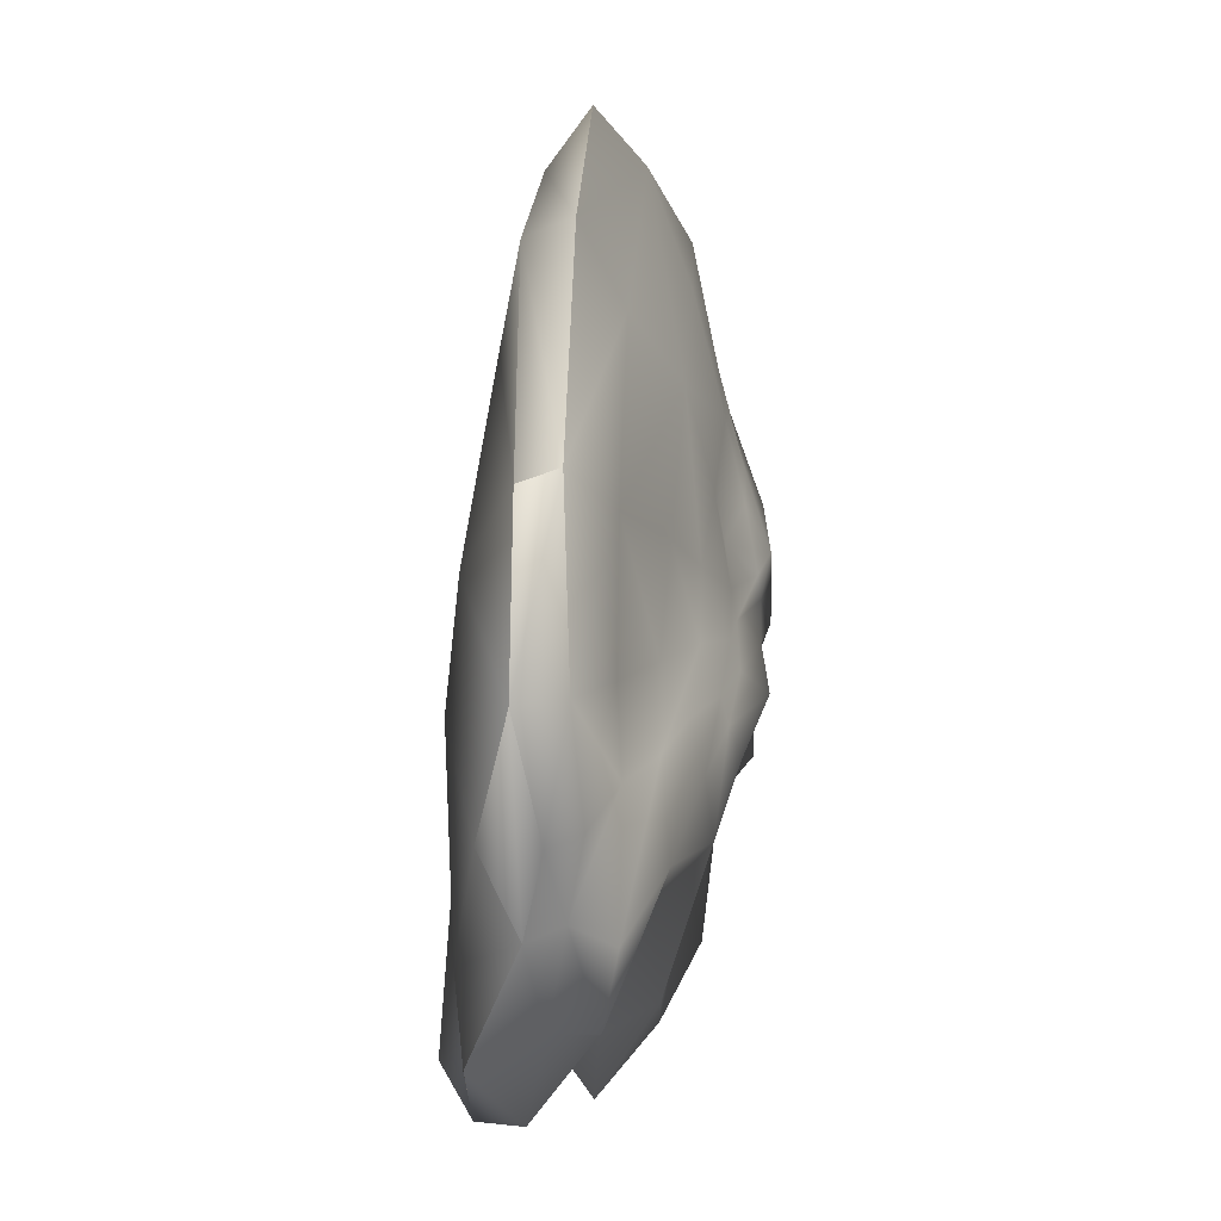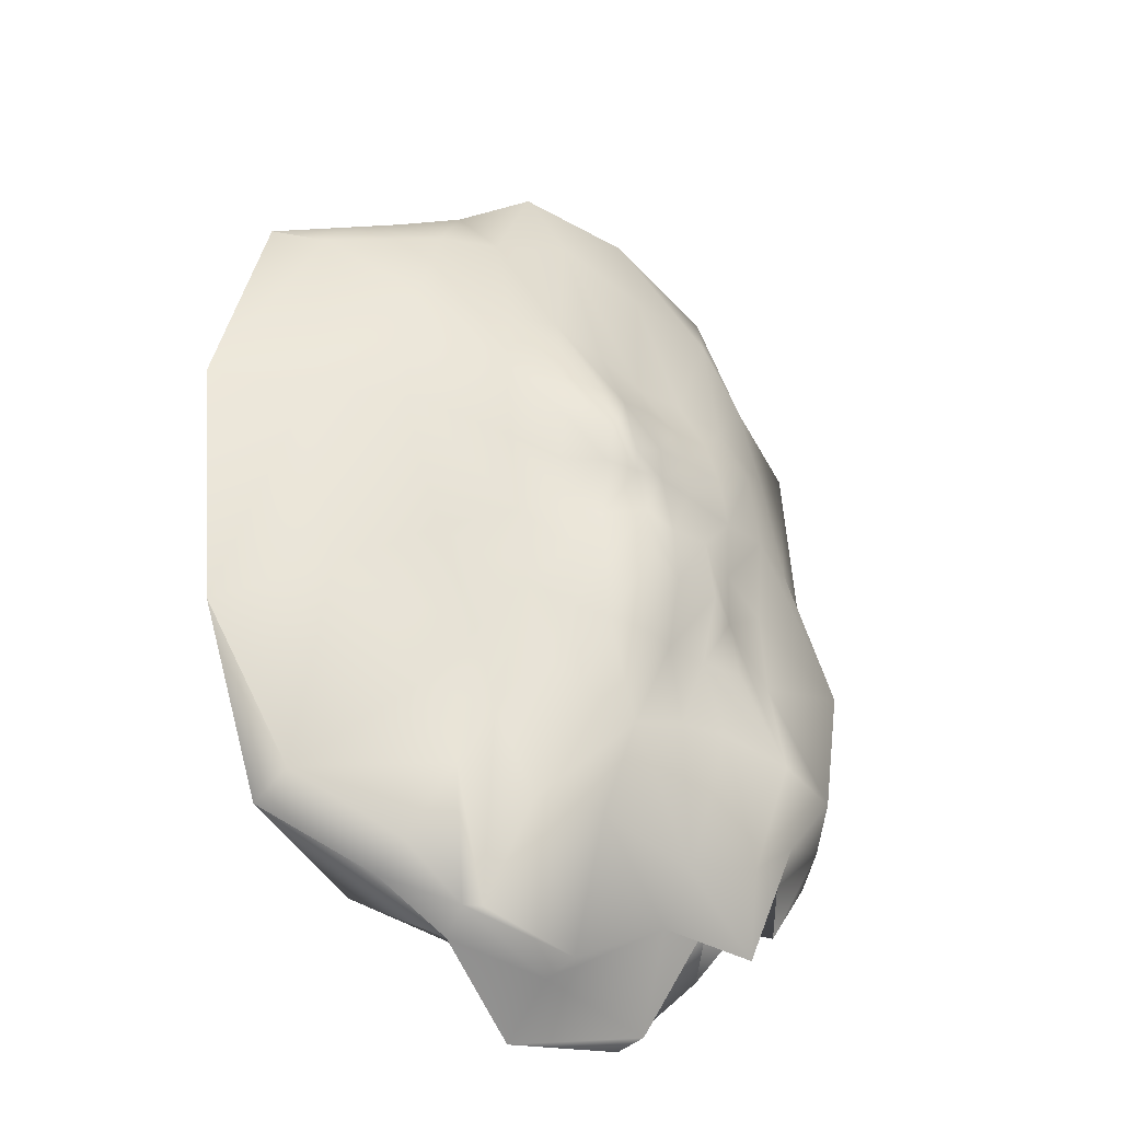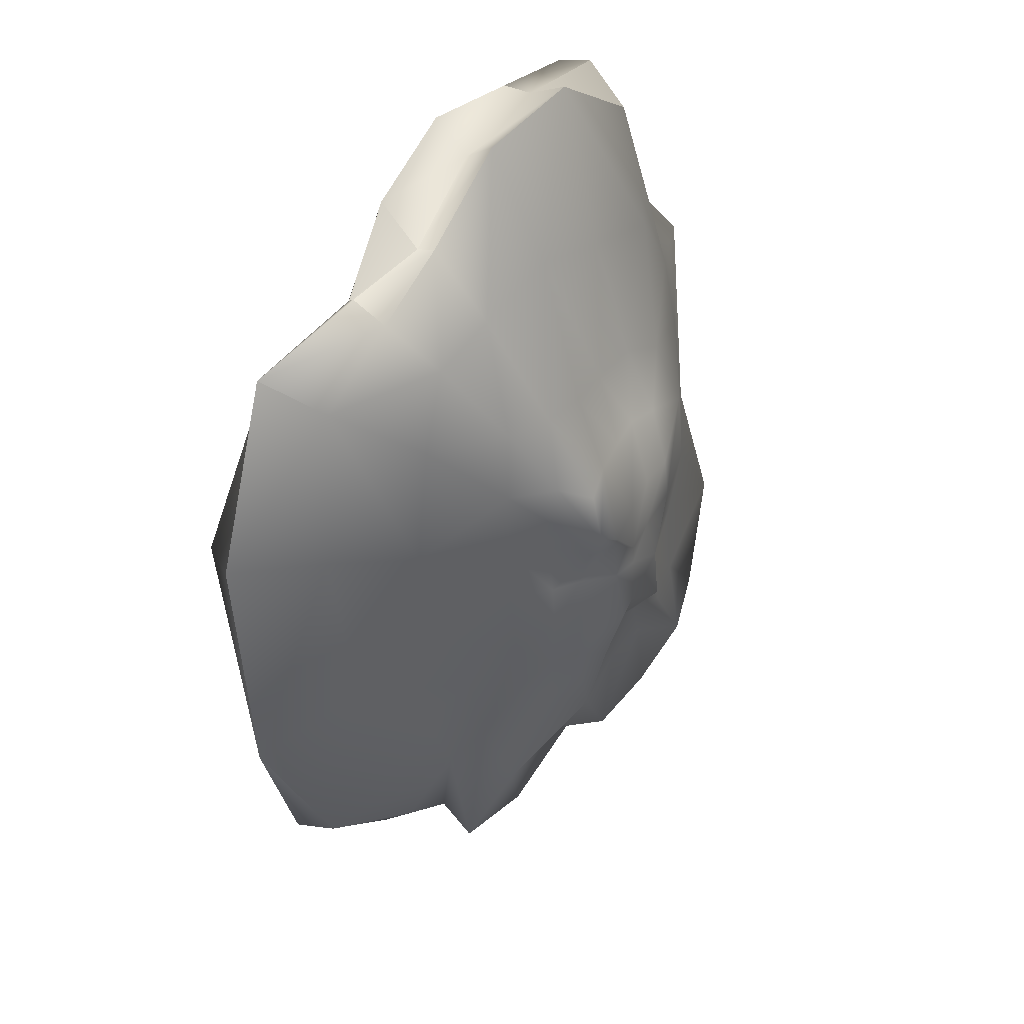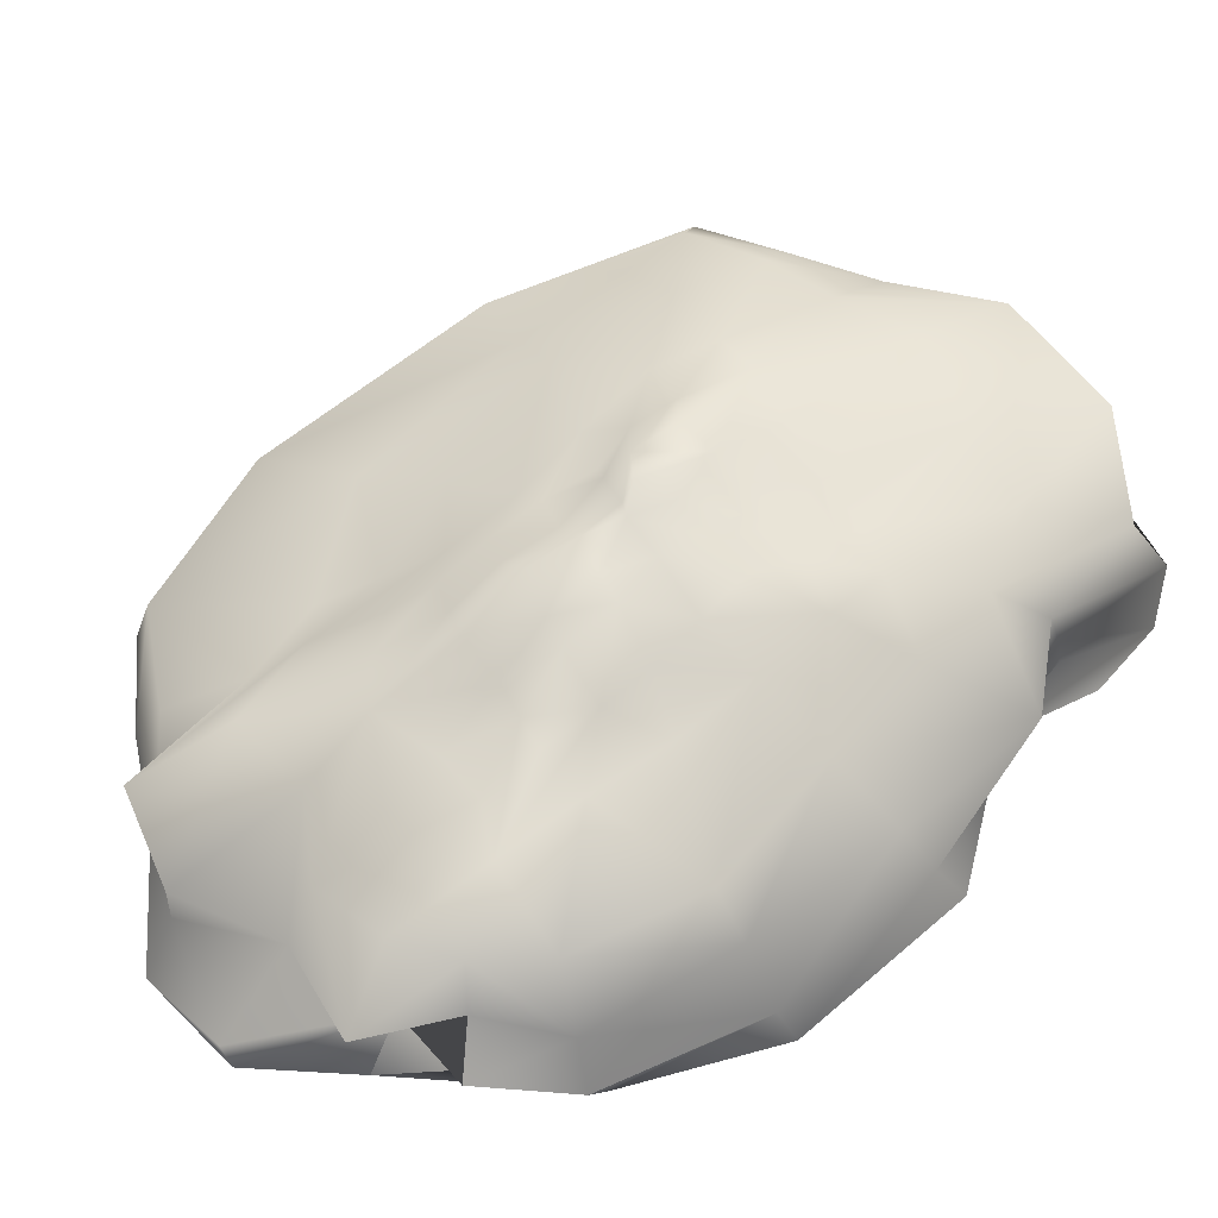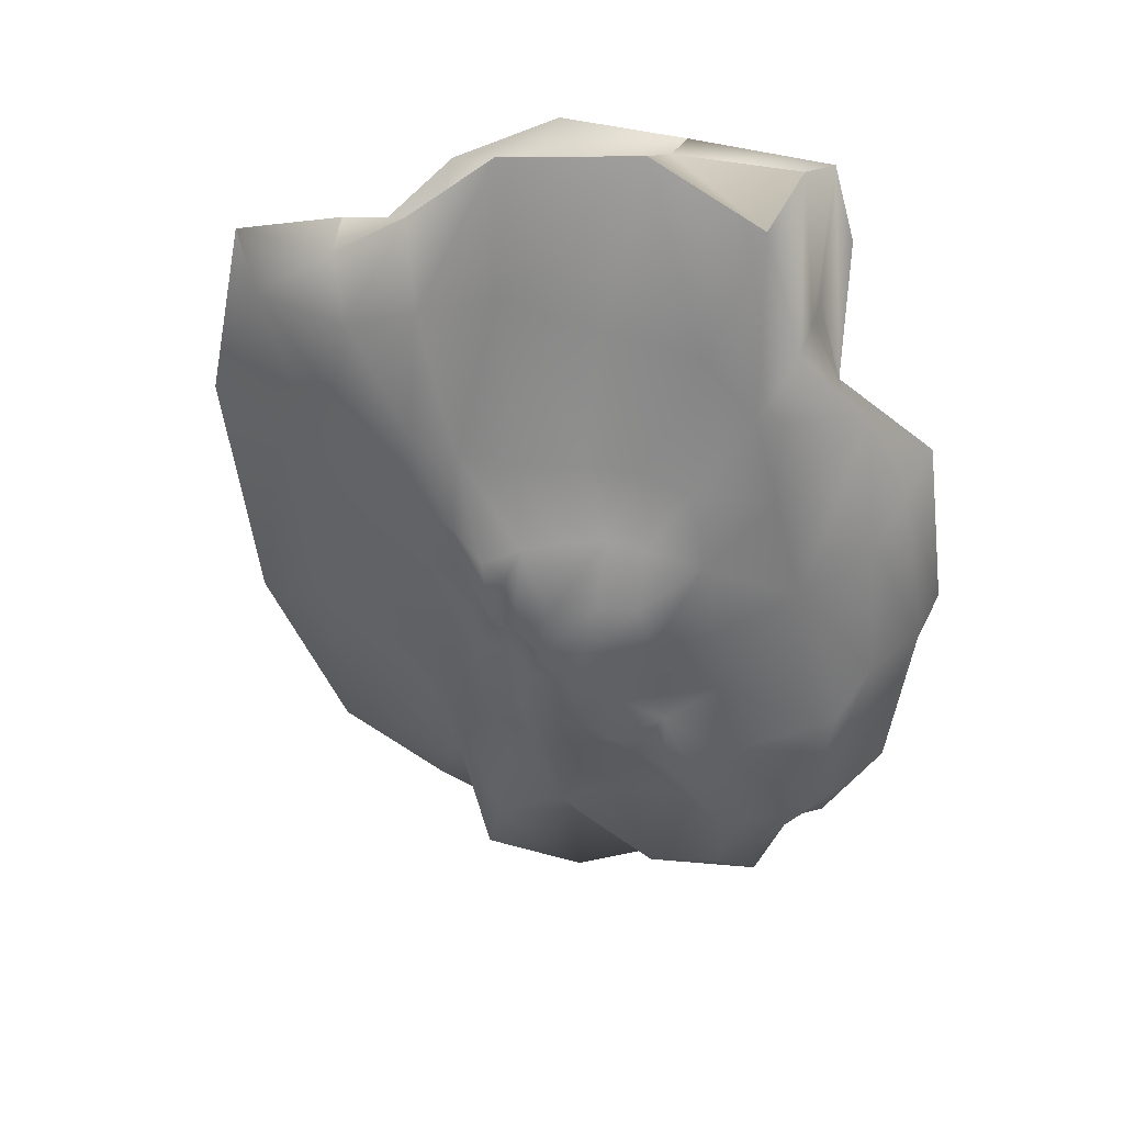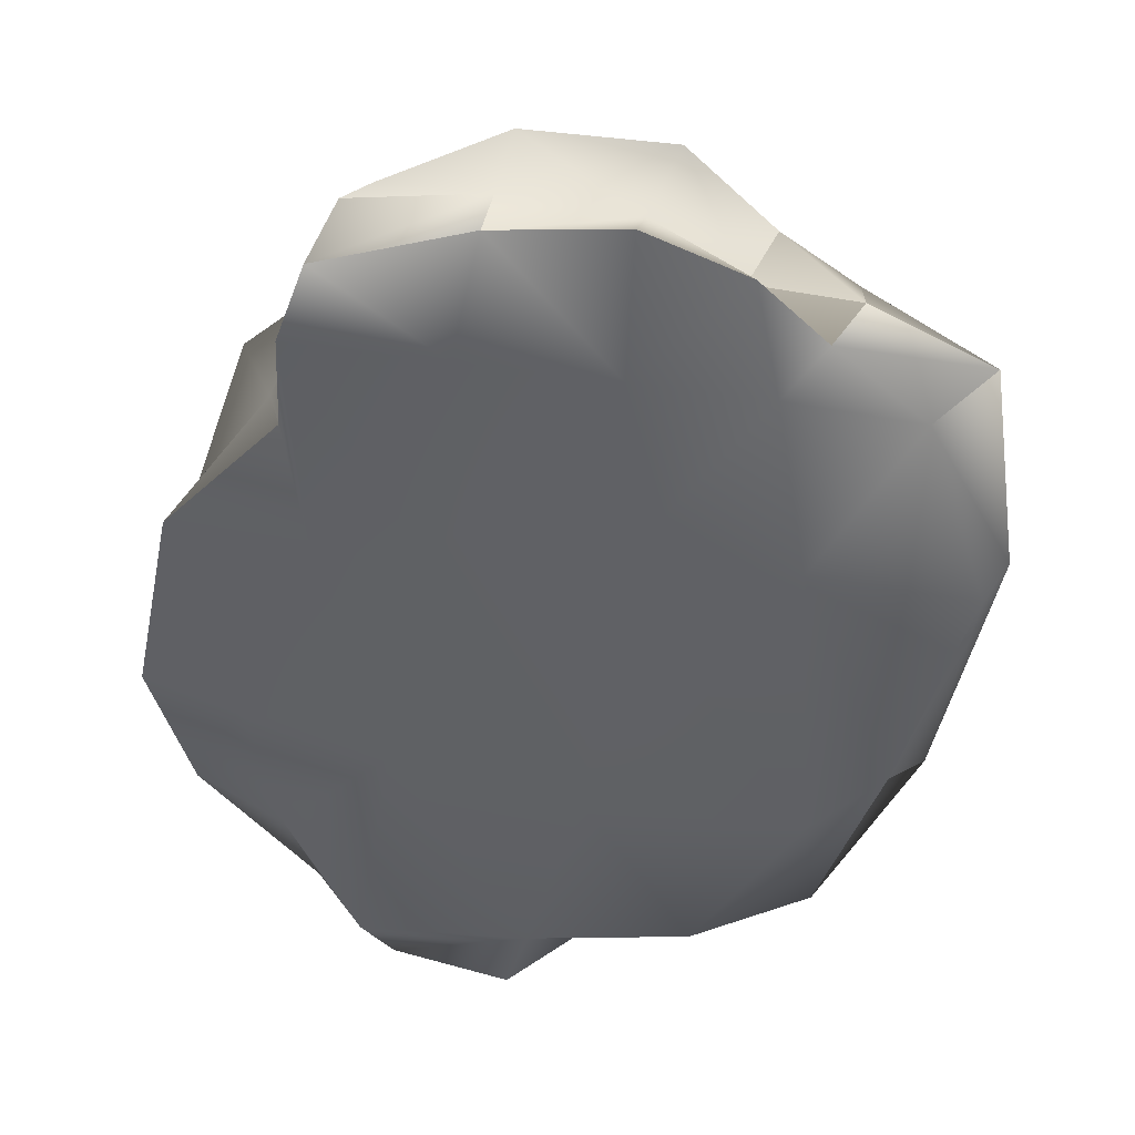
<metadata>
{"format":"obj","ext":"obj","renderer":"f3d","projection":"perspective","resolution":1024,"background":"white","views":[{"elev":-40.2,"azim":82.9,"up":"+Z"},{"elev":-37.7,"azim":143.7,"up":"+Z"},{"elev":35.3,"azim":125.4,"up":"+Z"},{"elev":59.8,"azim":-123.7,"up":"+Y"},{"elev":39.8,"azim":-168.9,"up":"+Z"},{"elev":-44.0,"azim":-4.3,"up":"+Y"}]}
</metadata>
<code>
o Mesh
v -3.047 -1.238 4.108
v -1.405 -1.213 3.955
v 0.2613 -1.195 3.803
v 1.766 -1.137 3.62
v -2.717 -1.032 1.136
v -1.53 -1.353 1.428
v 0.3398 -1.428 1.486
v 2.269 -1.483 1.585
v -3.433 -1.346 -1.046
v -1.826 -1.485 -1.576
v 0.3158 -1.779 -1.897
v 2.773 -1.818 -2.037
v -3.002 -1.102 -3.233
v -2.066 -1.553 -4.577
v -0.1236 -1.545 -4.661
v 1.769 -1.506 -4.533
v -0.7069 1.623 0.75
v -0.1846 1.738 0.6512
v 0.2109 1.784 0.4273
v 0.5142 1.731 0.592
v -0.5985 1.712 0.1535
v -0.1257 1.818 0.1164
v 0.1178 1.669 0.2285
v 0.4967 1.576 0.2626
v -0.8215 1.724 -0.4421
v -0.4214 1.635 -0.3808
v 0.01745 1.669 -0.3057
v 0.3882 1.339 -0.3268
v -0.9418 1.71 -1.149
v -0.5052 1.59 -1.049
v -0.04154 1.751 -0.9654
v 0.3553 1.361 -1.003
v -2.512 -0.5744 5.314
v -1.082 -0.494 5.417
v 0.3516 -0.4028 5.169
v 1.387 -0.3655 4.402
v -2.22 0.1364 4.968
v -0.9216 0.1085 5.717
v 0.6763 0.1985 5.58
v 1.696 0.121 4.681
v -1.692 0.8342 3.774
v -0.609 0.8329 3.968
v 0.5431 0.8497 4.228
v 1.491 0.7058 3.835
v -1.103 1.014 2.281
v -0.4345 1.034 2.246
v 0.2497 1.168 2.313
v 0.9517 1.223 2.391
v 3.935 -0.68 3.777
v 4.481 -0.9047 1.331
v 4.128 -0.9603 -1.805
v 3.072 -0.755 -3.721
v 3.52 -0.03533 3.342
v 3.444 -0.248 1.126
v 2.945 -0.2789 -1.211
v 1.772 -0.1551 -2.419
v 2.544 0.591 2.532
v 2.6 0.4714 0.9836
v 1.996 0.3791 -0.6616
v 1.418 0.3311 -1.825
v 1.588 1.074 1.556
v 1.42 0.9579 0.5995
v 1.202 0.8275 -0.317
v 1.052 0.8149 -1.249
v 0.9253 -0.5308 -4.774
v -0.2473 -0.5961 -5.278
v -1.628 -0.656 -5.542
v -2.381 -0.3786 -4.003
v 0.9892 -0.03934 -5.034
v -0.2292 -0.0565 -5.249
v -1.394 0.05221 -4.569
v -2.571 0.1473 -4.638
v 0.7192 0.5115 -3.864
v -0.2536 0.4688 -3.685
v -1.293 0.6879 -4.176
v -2.146 0.7971 -3.892
v 0.3817 0.9394 -2.476
v -0.2084 1.116 -2.856
v -0.9362 1.047 -2.553
v -1.543 1.067 -2.476
v -4.032 -0.5117 -2.922
v -4.308 -0.6265 -0.935
v -3.979 -0.5473 1.202
v -3.176 -0.335 2.589
v -3.714 0.1284 -2.829
v -3.793 0.1063 -0.9793
v -3.68 0.1383 0.9347
v -3.475 0.199 2.78
v -3.239 0.8858 -2.695
v -3.461 0.9152 -1.13
v -2.904 0.7746 0.6065
v -2.587 0.8032 1.934
v -2.13 1.194 -1.675
v -2.094 1.157 -0.6519
v -2.023 1.346 0.3493
v -1.87 1.354 1.304
v -1.672 -1.191 -5.493
v -0.3 -1.397 -5.717
v -2.595 -0.8776 -4.469
v -3.195 -0.6764 -3.595
v -3.355 -0.3433 -3.883
v -2.987 0.1946 -3.564
v -2.736 0.7608 -3.404
v 0.835 -0.9537 -4.966
v 1.833 -0.8575 -4.565
v 1.749 -0.4615 -4.273
v 1.365 -0.05684 -3.367
v 3.128 -1.325 -3.914
v -3.96 -0.9659 -2.658
v -2.249 1.297 -2.763
v -1.121 1.24 -1.754
v -1.556 1.359 -1.799
v -0.6668 1.196 -1.692
v -0.1583 1.432 -1.802
v 0.7332 1.198 -0.8973
v 0.2351 1.235 -1.668
v 0.6378 1.088 -1.59
v 1.161 0.367 -2.826
v 0.8389 0.7158 -2.084
v 3.659 -1.386 -1.638
v -4.481 -1.189 -0.7806
v -1.332 1.563 0.1681
v -1.426 1.396 -0.4603
v -1.482 1.315 -1.079
v 0.9498 1.378 0.8765
v 0.8364 1.155 0.4097
v 0.8111 1.209 -0.2486
v -4.195 -1.098 1.481
v -1.181 1.597 0.7716
v -1.216 1.357 1.459
v -0.7681 1.324 1.502
v -0.2745 1.435 1.48
v -1.67 1.095 2.091
v 0.1701 1.511 1.375
v 0.5938 1.652 1.226
v 0.9728 1.379 1.448
v 1.517 1.031 2.387
v 4.15 -1.43 1.293
v -3.057 -0.7457 2.586
v -2.669 0.2701 3.524
v -2.293 0.7908 2.972
v 3.273 -1.127 3.404
v 2.303 0.6442 3.555
v -2.781 -0.6178 3.689
v -2.749 -0.2254 3.642
v 1.403 -0.8662 4.878
v 2.246 -0.7212 3.997
v 2.567 -0.3834 4.272
v 2.579 0.077 4.09
v -2.788 -1.227 5.052
v -1.197 -0.9641 5.352
v 0.2148 -0.9538 5.461
f 1 5 6
f 1 6 2
f 6 7 3
f 6 3 2
f 7 8 4
f 7 4 3
f 10 6 5
f 10 5 9
f 11 7 6
f 11 6 10
f 12 8 7
f 12 7 11
f 10 9 13
f 10 13 14
f 10 14 15
f 10 15 11
f 11 15 16
f 11 16 12
f 17 18 22
f 17 22 21
f 19 23 22
f 19 22 18
f 20 24 23
f 20 23 19
f 21 22 26
f 21 26 25
f 27 26 22
f 27 22 23
f 28 27 23
f 28 23 24
f 30 29 25
f 30 25 26
f 30 26 27
f 30 27 31
f 32 31 27
f 32 27 28
f 34 38 37
f 34 37 33
f 38 34 35
f 38 35 39
f 39 35 36
f 39 36 40
f 38 42 41
f 38 41 37
f 38 39 43
f 38 43 42
f 39 40 44
f 39 44 43
f 42 46 45
f 42 45 41
f 43 47 46
f 43 46 42
f 43 44 48
f 43 48 47
f 50 54 53
f 50 53 49
f 51 55 54
f 51 54 50
f 52 56 55
f 52 55 51
f 53 54 58
f 53 58 57
f 55 59 58
f 55 58 54
f 55 56 60
f 55 60 59
f 58 62 61
f 58 61 57
f 58 59 63
f 58 63 62
f 59 60 64
f 59 64 63
f 70 69 65
f 70 65 66
f 71 70 66
f 71 66 67
f 71 67 68
f 71 68 72
f 70 74 73
f 70 73 69
f 71 75 74
f 71 74 70
f 72 76 75
f 72 75 71
f 73 74 78
f 73 78 77
f 75 79 78
f 75 78 74
f 75 76 80
f 75 80 79
f 82 86 85
f 82 85 81
f 82 83 87
f 82 87 86
f 83 84 88
f 83 88 87
f 86 90 89
f 86 89 85
f 91 90 86
f 91 86 87
f 88 92 91
f 88 91 87
f 90 94 93
f 90 93 89
f 90 91 95
f 90 95 94
f 91 92 96
f 91 96 95
f 150 144 139
f 150 139 1
f 150 1 2
f 150 2 151
f 3 152 151
f 3 151 2
f 3 4 146
f 3 146 152
f 4 142 147
f 4 147 146
f 5 1 139
f 5 139 128
f 8 138 142
f 8 142 4
f 5 128 121
f 5 121 9
f 8 12 120
f 8 120 138
f 9 121 109
f 9 109 13
f 108 120 12
f 108 12 16
f 99 13 109
f 99 109 100
f 14 13 99
f 14 99 97
f 15 14 97
f 15 97 98
f 15 98 104
f 15 104 16
f 108 16 104
f 108 104 105
f 17 129 130
f 17 130 131
f 18 17 131
f 18 131 132
f 134 19 18
f 134 18 132
f 134 135 20
f 134 20 19
f 20 135 136
f 20 136 125
f 21 122 129
f 21 129 17
f 125 126 24
f 125 24 20
f 122 21 25
f 122 25 123
f 127 28 24
f 127 24 126
f 25 29 124
f 25 124 123
f 28 127 115
f 28 115 32
f 124 29 111
f 124 111 112
f 113 111 29
f 113 29 30
f 114 113 30
f 114 30 31
f 31 32 116
f 31 116 114
f 117 116 32
f 117 32 115
f 150 33 145
f 150 145 144
f 150 151 34
f 150 34 33
f 35 34 151
f 35 151 152
f 146 36 35
f 146 35 152
f 36 146 147
f 36 147 148
f 33 37 140
f 33 140 145
f 148 149 40
f 148 40 36
f 37 41 141
f 37 141 140
f 40 149 143
f 40 143 44
f 41 45 133
f 41 133 141
f 44 143 137
f 44 137 48
f 45 131 130
f 45 130 133
f 46 132 131
f 46 131 45
f 47 134 132
f 47 132 46
f 48 135 134
f 48 134 47
f 48 137 136
f 48 136 135
f 49 148 147
f 49 147 142
f 50 49 142
f 50 142 138
f 51 50 138
f 51 138 120
f 108 52 51
f 108 51 120
f 52 108 105
f 52 105 106
f 49 53 149
f 49 149 148
f 52 106 107
f 52 107 56
f 53 57 143
f 53 143 149
f 56 107 118
f 56 118 60
f 57 61 137
f 57 137 143
f 118 119 64
f 118 64 60
f 61 125 136
f 61 136 137
f 62 126 125
f 62 125 61
f 62 63 127
f 62 127 126
f 63 64 115
f 63 115 127
f 64 119 117
f 64 117 115
f 105 104 65
f 105 65 106
f 66 65 104
f 66 104 98
f 98 97 67
f 98 67 66
f 68 67 97
f 68 97 99
f 68 99 100
f 68 100 101
f 107 106 65
f 107 65 69
f 68 101 102
f 68 102 72
f 69 73 118
f 69 118 107
f 72 102 103
f 72 103 76
f 73 77 119
f 73 119 118
f 76 103 110
f 76 110 80
f 77 116 117
f 77 117 119
f 78 114 116
f 78 116 77
f 78 79 113
f 78 113 114
f 79 80 111
f 79 111 113
f 110 112 111
f 110 111 80
f 100 109 81
f 100 81 101
f 82 81 109
f 82 109 121
f 121 128 83
f 121 83 82
f 128 139 84
f 128 84 83
f 139 144 145
f 139 145 84
f 101 81 85
f 101 85 102
f 84 145 140
f 84 140 88
f 85 89 103
f 85 103 102
f 88 140 141
f 88 141 92
f 89 93 110
f 89 110 103
f 92 141 133
f 92 133 96
f 110 93 124
f 110 124 112
f 94 123 124
f 94 124 93
f 95 122 123
f 95 123 94
f 96 129 122
f 96 122 95
f 96 133 130
f 96 130 129

</code>
